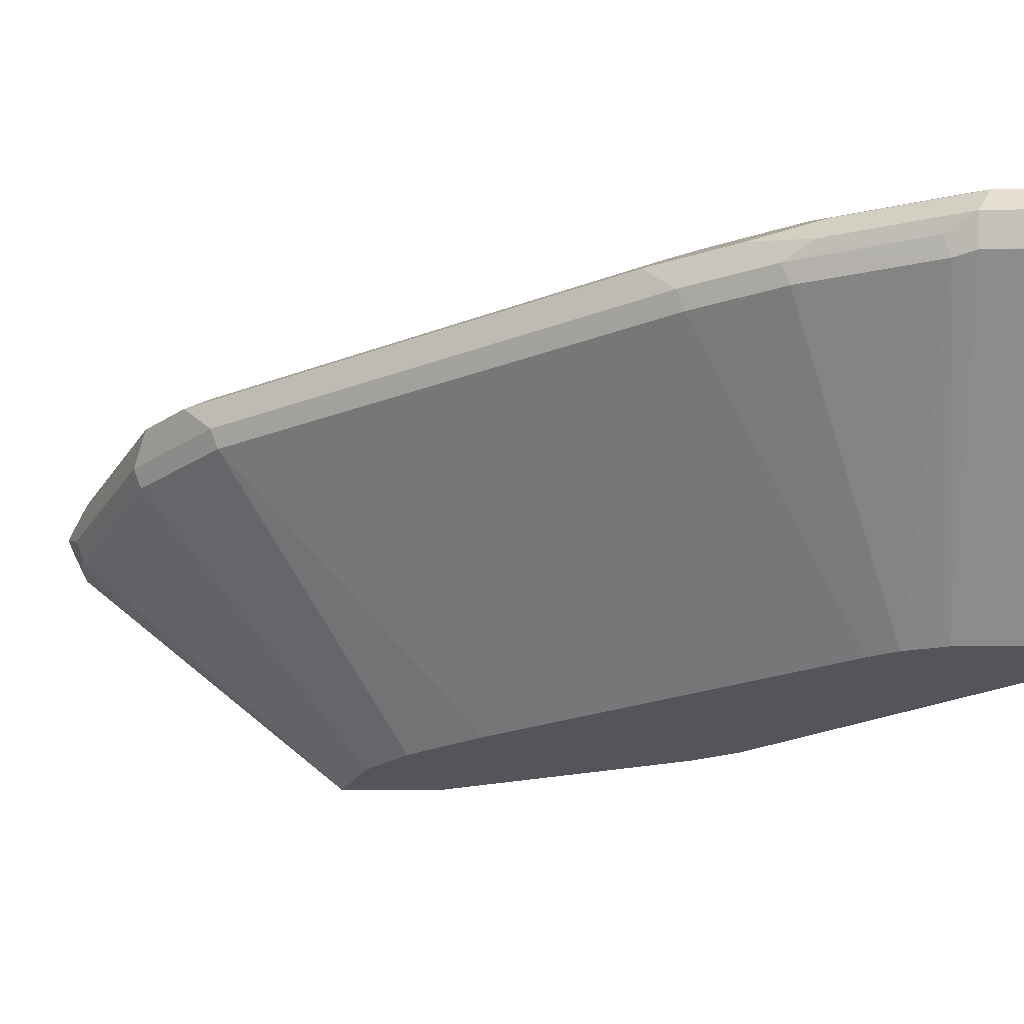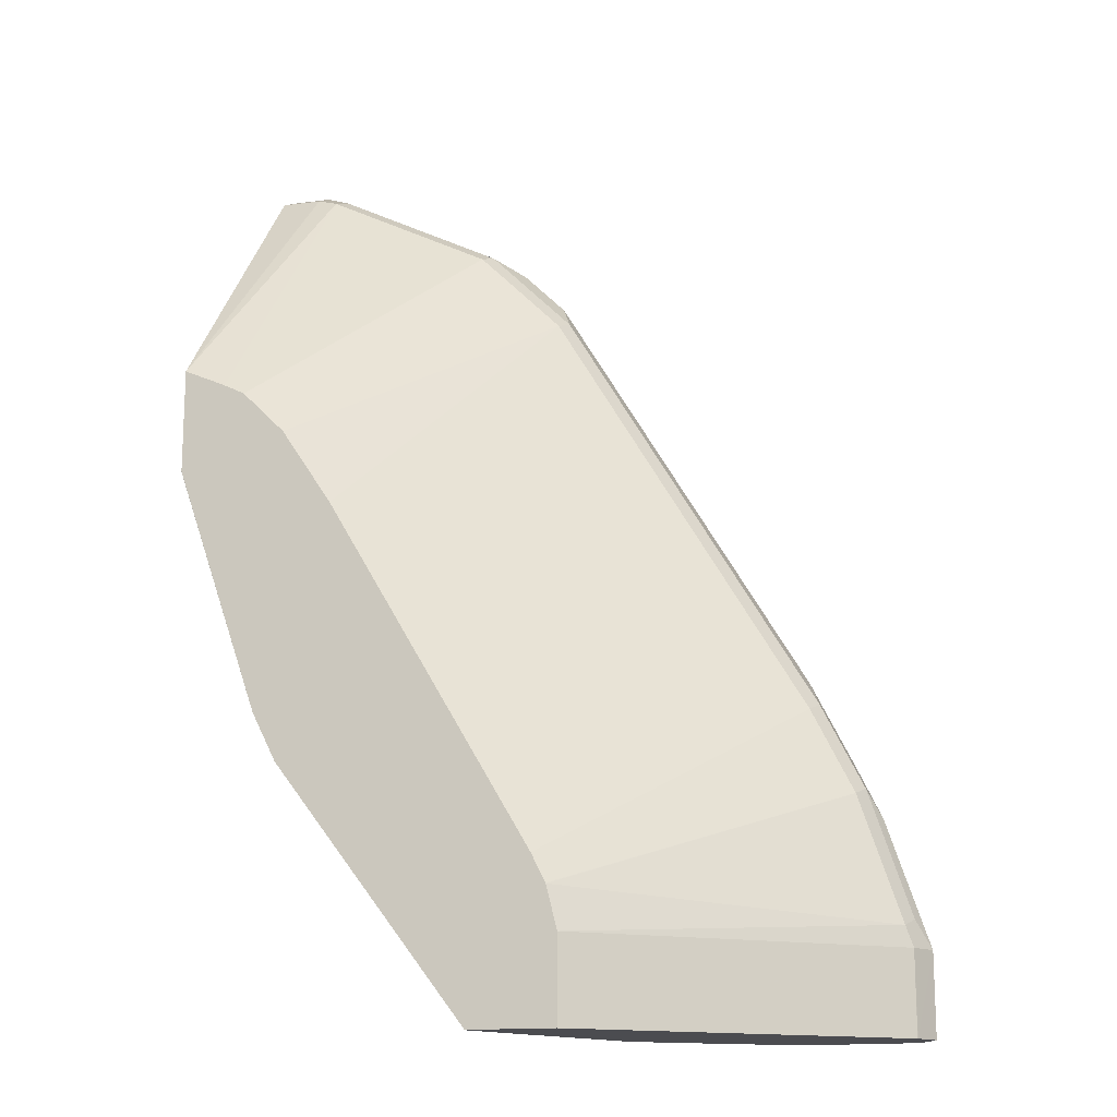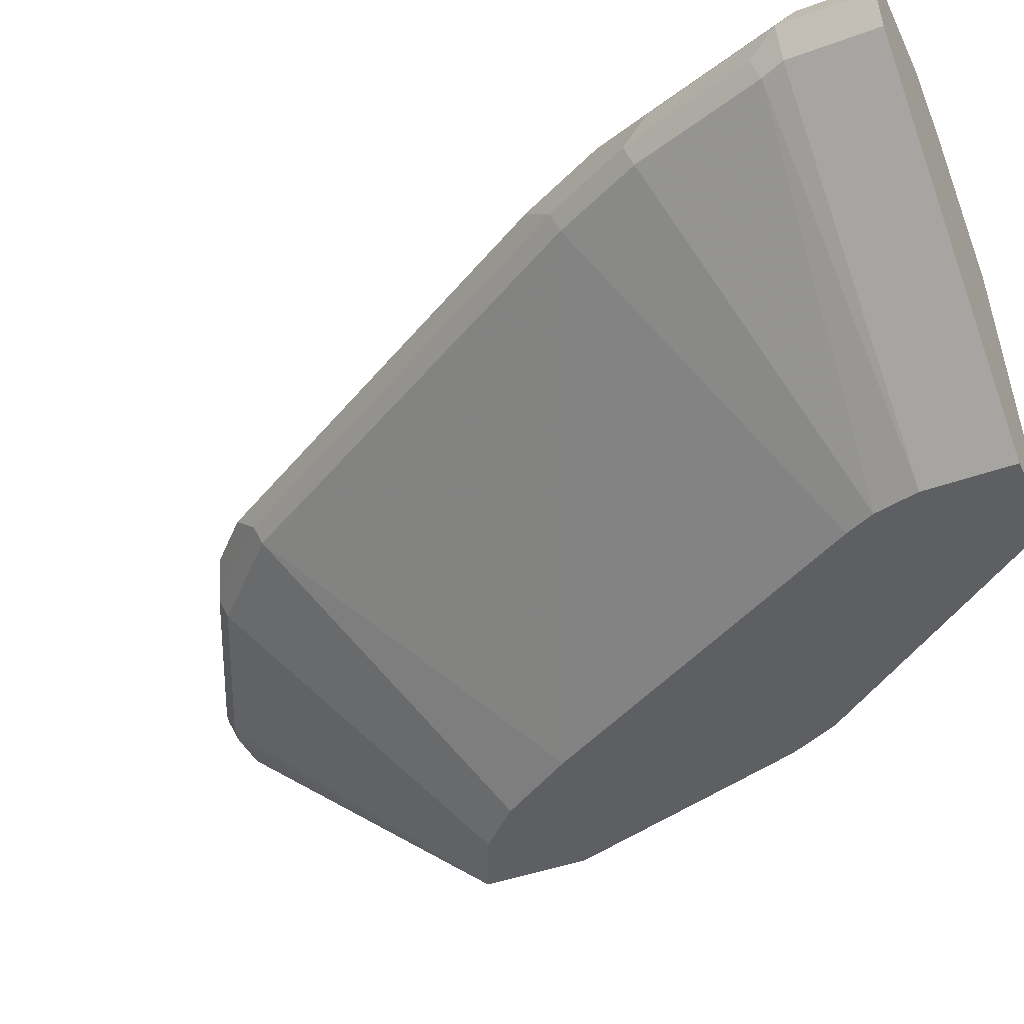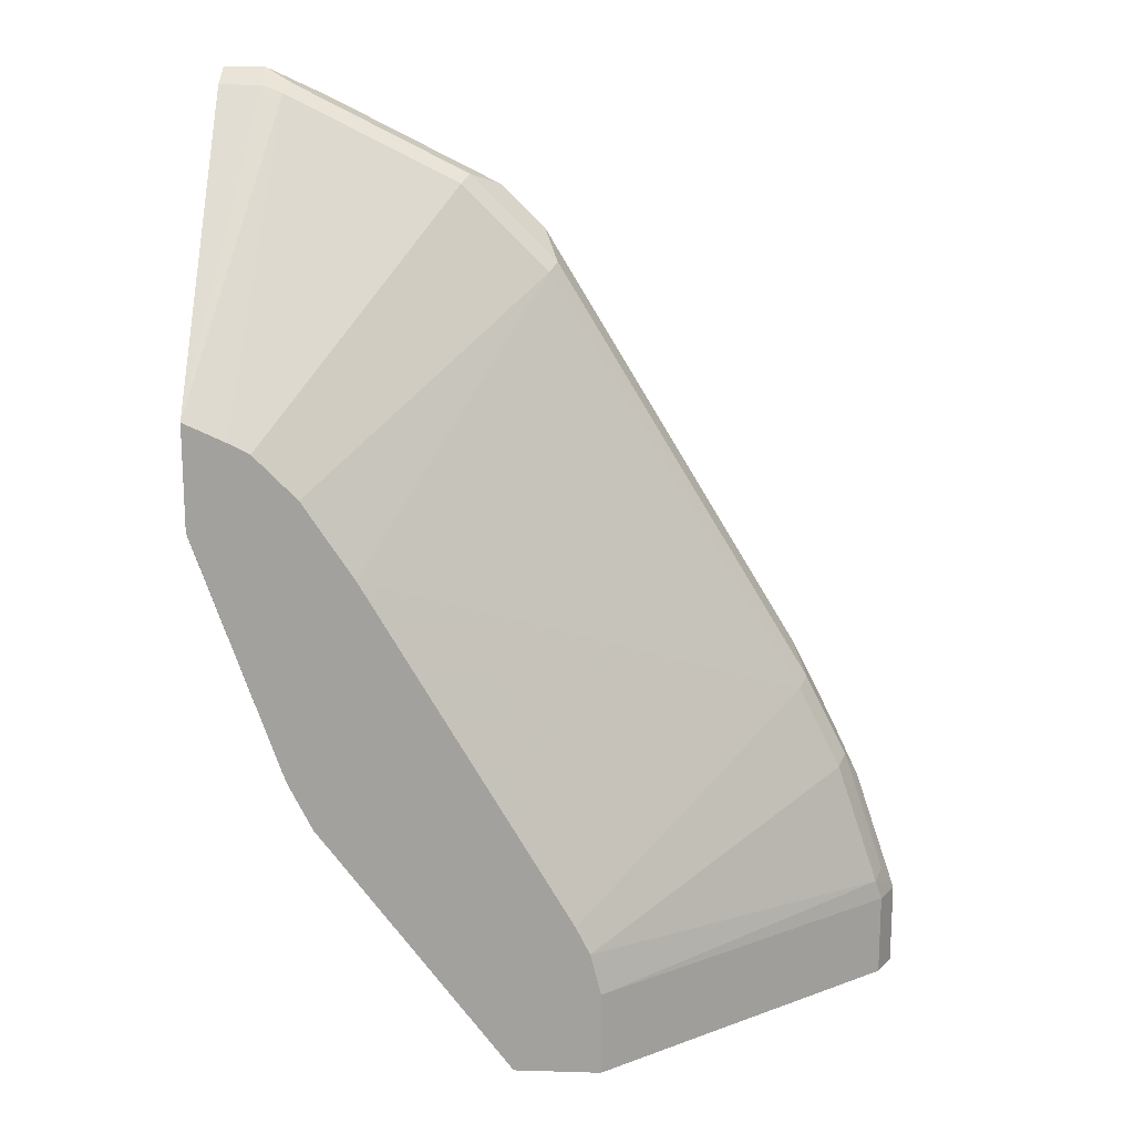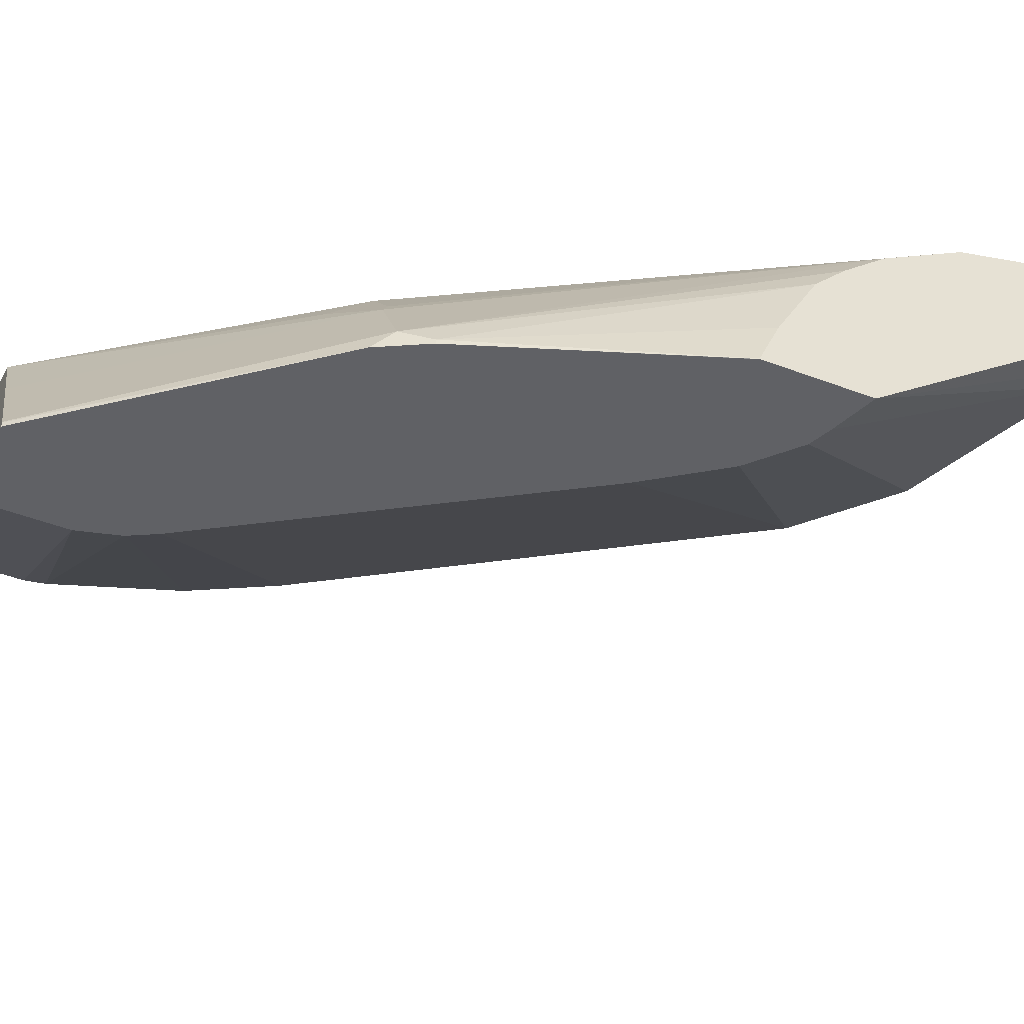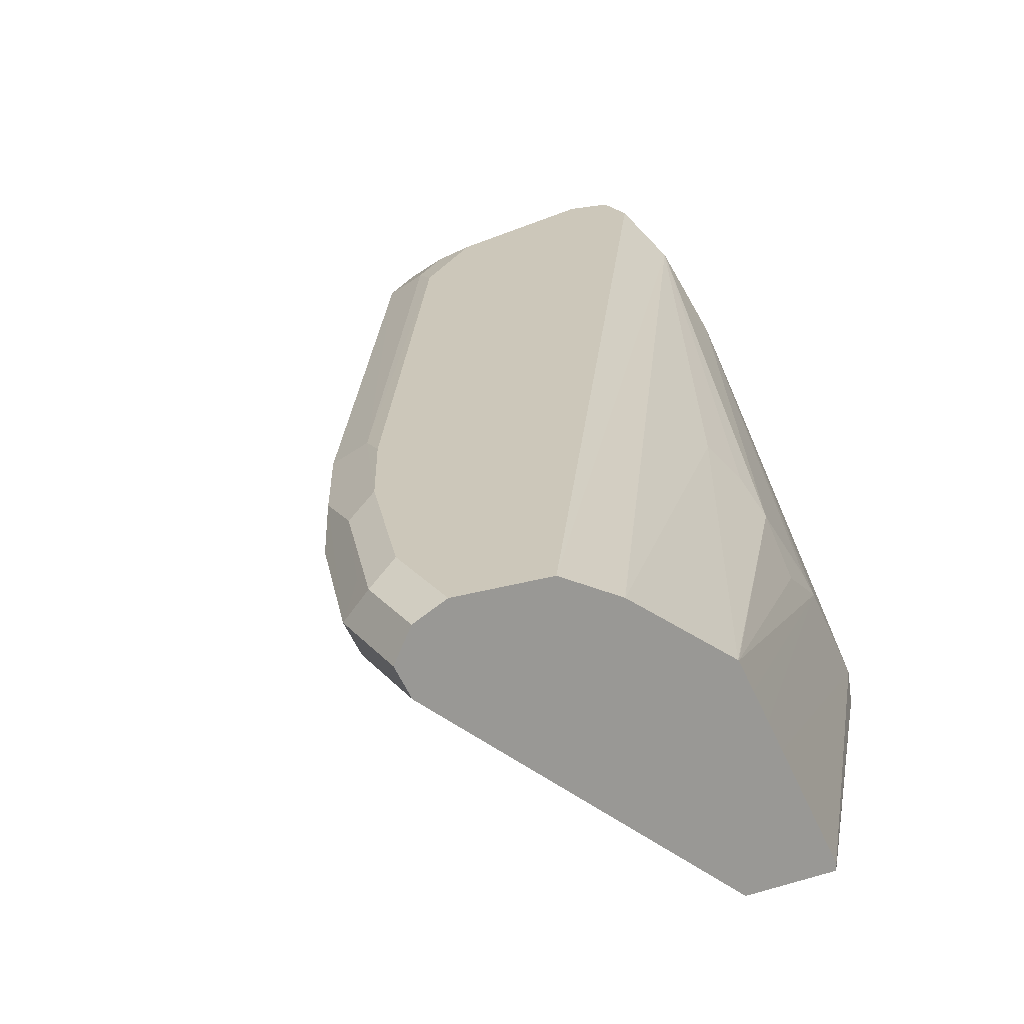
<metadata>
{"format":"obj","ext":"obj","renderer":"f3d","projection":"perspective","resolution":1024,"background":"white","views":[{"elev":-24.9,"azim":90.9,"up":"+Y"},{"elev":-15.2,"azim":15.9,"up":"+Z"},{"elev":-41.8,"azim":114.0,"up":"+Y"},{"elev":17.4,"azim":3.4,"up":"+Z"},{"elev":-50.0,"azim":-112.4,"up":"+Y"},{"elev":21.3,"azim":152.1,"up":"+Y"}]}
</metadata>
<code>
v 0.457 0.8569 0.03811
v 0.4506 0.8505 0.05081
v 0.4475 0.8426 0.04761
v 0.4506 0.8442 0.03811
v 0.4508 0.8445 0.0004695
v 0.457 0.8569 0.0004695
v 0.4568 0.8573 0.0004695
v 0.4506 0.8696 0.03176
v 0.4475 0.8664 0.04761
v 0.4253 0.8632 0.1206
v 0.4379 0.8569 0.09521
v 0.4316 0.8505 0.1079
v 0.3189 0.7402 0.05708
v 0.3237 0.7402 0.03811
v 0.4284 0.8426 0.1048
v 0.4506 0.8442 0.0004695
v 0.4506 0.8696 0.0004695
v 0.4379 0.8759 0.03811
v 0.4316 0.8696 0.08886
v 0.4126 0.8696 0.127
v 0.4094 0.8664 0.1428
v 0.4062 0.8632 0.1587
v 0.4126 0.8505 0.146
v 0.3188 0.7402 0.05736
v 0.3237 0.7402 0.0004695
v 0.4094 0.8426 0.1428
v 0.3126 0.7402 0.06977
v 0.4379 0.8759 0.0004695
v 0.4189 0.8759 0.09521
v 0.3967 0.8727 0.1492
v 0.292 0.8632 0.3491
v 0.2983 0.8505 0.3364
v 0.2952 0.8426 0.3332
v 0.2856 0.7402 0.0004695
v 0.2225 0.7402 0.2232
v 0.3999 0.8759 0.0004695
v 0.3999 0.8759 0.1333
v 0.2856 0.8759 0.3237
v 0.2825 0.8727 0.3395
v 0.273 0.8632 0.3681
v 0.2793 0.8505 0.3554
v 0.2602 0.8505 0.3745
v 0.2571 0.8426 0.3713
v 0.1856 0.7402 0.2714
v 0.2 0.7402 0.257
v 0.2856 0.7426 0.0004695
v 0.2012 0.7402 0.1118
v 0.3748 0.8634 0.0004695
v 0.1528 0.8643 0.3432
v 0.1528 0.8759 0.3808
v 0.2476 0.8759 0.3618
v 0.2634 0.8727 0.3586
v 0.1968 0.8632 0.4062
v 0.1841 0.8505 0.4126
v 0.1809 0.8426 0.4094
v 0.1716 0.7402 0.2808
v 0.1809 0.7402 0.2761
v 0.2858 0.7432 0.0004695
v 0.1904 0.7402 0.1333
v 0.1904 0.7426 0.1333
v 0.1968 0.749 0.1206
v 0.3745 0.8632 0.0004695
v 0.1528 0.864 0.3426
v 0.2476 0.845 0.1523
v 0.238 0.8331 0.1428
v 0.238 0.8235 0.1238
v 0.1528 0.8759 0.3999
v 0.1714 0.8759 0.3999
v 0.165 0.8696 0.4126
v 0.1714 0.8569 0.4189
v 0.1714 0.8442 0.4126
v 0.1528 0.7402 0.2891
v 0.311 0.7936 0.0004695
v 0.1528 0.7402 0.2429
v 0.1528 0.7402 0.2425
v 0.1528 0.7406 0.2425
v 0.1528 0.7644 0.2522
v 0.1528 0.8025 0.2712
v 0.1528 0.819 0.2852
v 0.1528 0.838 0.3045
v 0.2158 0.7871 0.1206
v 0.3303 0.8318 0.0004695
v 0.1528 0.8385 0.3051
v 0.33 0.8315 0.0004695
v 0.238 0.8045 0.1048
v 0.219 0.795 0.1238
v 0.1528 0.8696 0.4126
v 0.1528 0.8569 0.4189
v 0.1528 0.8442 0.4126
v 0.3172 0.806 0.0004695
v 0.3236 0.8187 0.0004695
f 49 89 88
f 43 55 56
f 43 56 57
f 43 57 44
f 46 47 58
f 47 59 60
f 47 60 61
f 47 61 58
f 48 62 49
f 49 83 80
f 49 80 79
f 49 79 78
f 49 78 77
f 49 76 75
f 49 75 74
f 49 74 72
f 43 54 55
f 49 72 89
f 49 63 83
f 49 77 76
f 36 49 50
f 40 52 51
f 31 40 41
f 49 88 87
f 31 41 32
f 32 41 33
f 33 41 42
f 33 42 43
f 33 43 44
f 33 44 45
f 33 45 35
f 34 47 46
f 36 48 49
f 38 51 52
f 38 52 39
f 40 51 68
f 40 68 69
f 40 69 53
f 40 53 54
f 40 54 42
f 40 42 41
f 42 54 43
f 49 87 67
f 64 82 65
f 49 62 64
f 66 82 84
f 66 84 85
f 66 85 81
f 66 81 86
f 66 86 83
f 67 87 69
f 67 69 68
f 69 87 88
f 69 88 70
f 70 88 89
f 70 89 71
f 71 89 72
f 73 81 90
f 80 83 81
f 81 85 84
f 81 84 91
f 81 91 90
f 81 83 86
f 31 52 40
f 65 82 66
f 49 67 50
f 63 66 83
f 61 81 73
f 49 64 65
f 49 65 66
f 49 66 63
f 53 69 70
f 53 70 54
f 54 70 71
f 54 71 55
f 55 71 72
f 55 72 56
f 58 61 73
f 59 74 75
f 59 75 76
f 59 76 60
f 60 76 77
f 60 77 78
f 60 78 61
f 61 78 79
f 61 79 80
f 61 80 81
f 62 82 64
f 31 39 52
f 13 74 59
f 30 38 39
f 5 46 58
f 5 58 73
f 5 73 90
f 5 90 91
f 5 91 84
f 5 84 82
f 5 82 62
f 5 62 48
f 5 34 46
f 5 48 36
f 5 28 17
f 5 17 7
f 5 7 6
f 7 17 8
f 8 17 28
f 8 28 18
f 8 18 29
f 8 29 19
f 5 36 28
f 5 25 34
f 30 39 31
f 4 16 5
f 1 2 3
f 1 3 4
f 1 4 5
f 1 5 6
f 1 6 7
f 1 7 8
f 1 8 9
f 1 9 19
f 1 19 10
f 1 10 11
f 1 11 12
f 1 12 2
f 2 12 3
f 3 13 14
f 3 14 4
f 3 12 15
f 3 15 13
f 4 14 25
f 4 25 16
f 8 19 9
f 10 19 29
f 5 16 25
f 10 20 30
f 18 28 36
f 18 36 50
f 18 50 67
f 18 67 68
f 18 68 51
f 18 51 38
f 18 38 37
f 18 37 29
f 21 30 22
f 22 30 31
f 22 31 23
f 23 31 32
f 23 32 33
f 23 33 26
f 26 33 35
f 26 35 27
f 29 37 30
f 30 37 38
f 10 29 20
f 15 27 24
f 15 26 27
f 20 29 30
f 13 34 25
f 10 30 21
f 13 25 14
f 10 21 22
f 10 22 23
f 10 23 12
f 10 12 11
f 12 23 26
f 13 15 24
f 13 24 27
f 13 27 35
f 12 26 15
f 13 45 44
f 13 44 57
f 13 57 56
f 13 56 72
f 13 72 74
f 13 35 45
f 13 59 47
f 13 47 34

</code>
